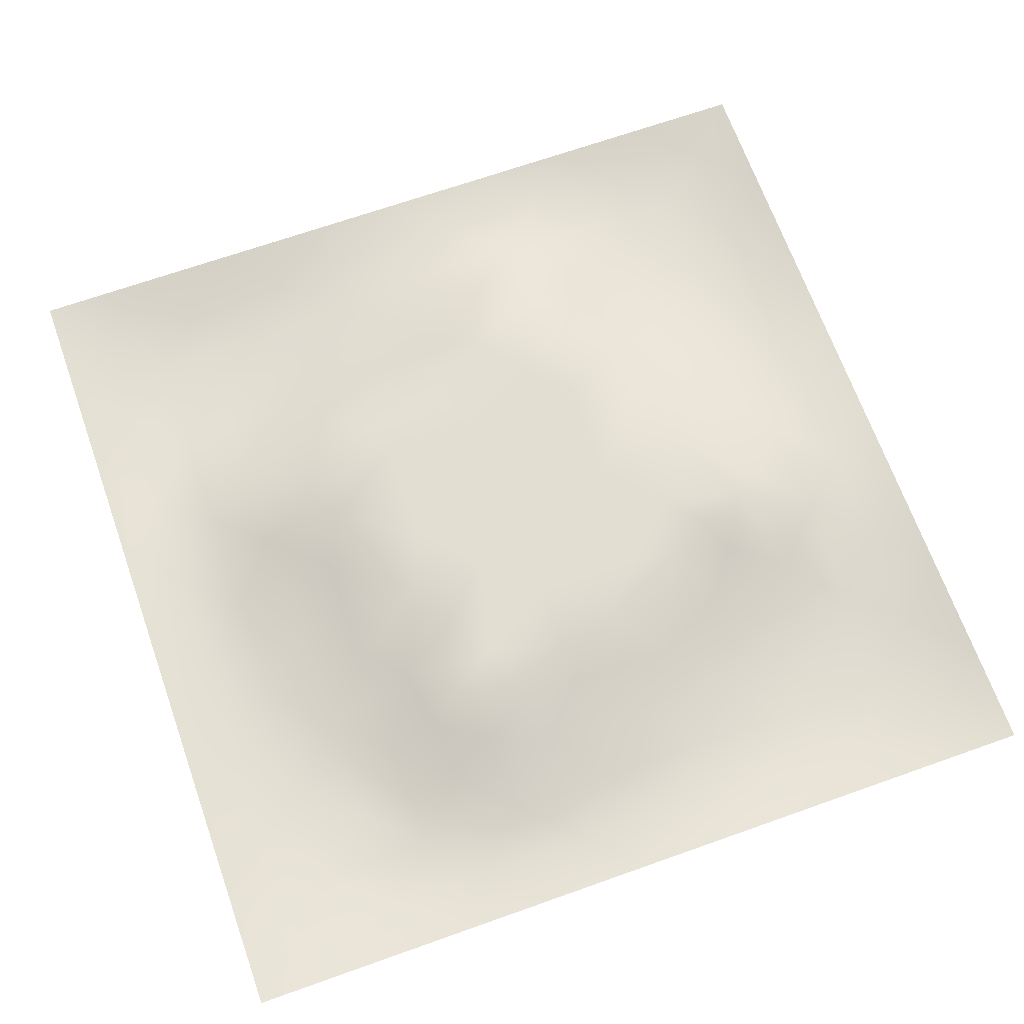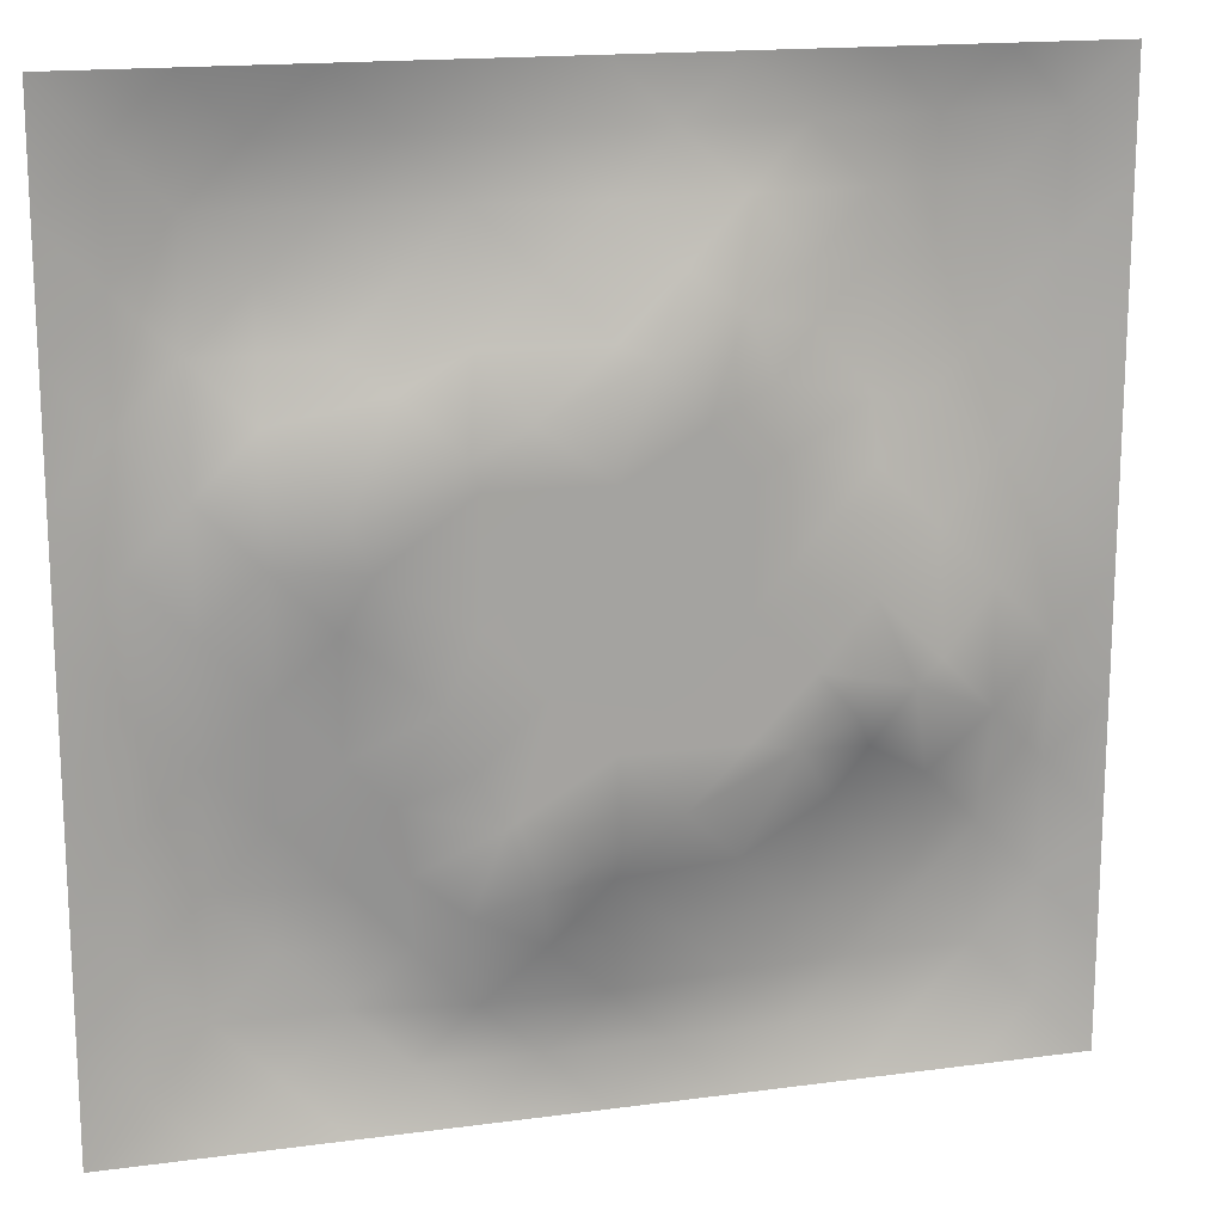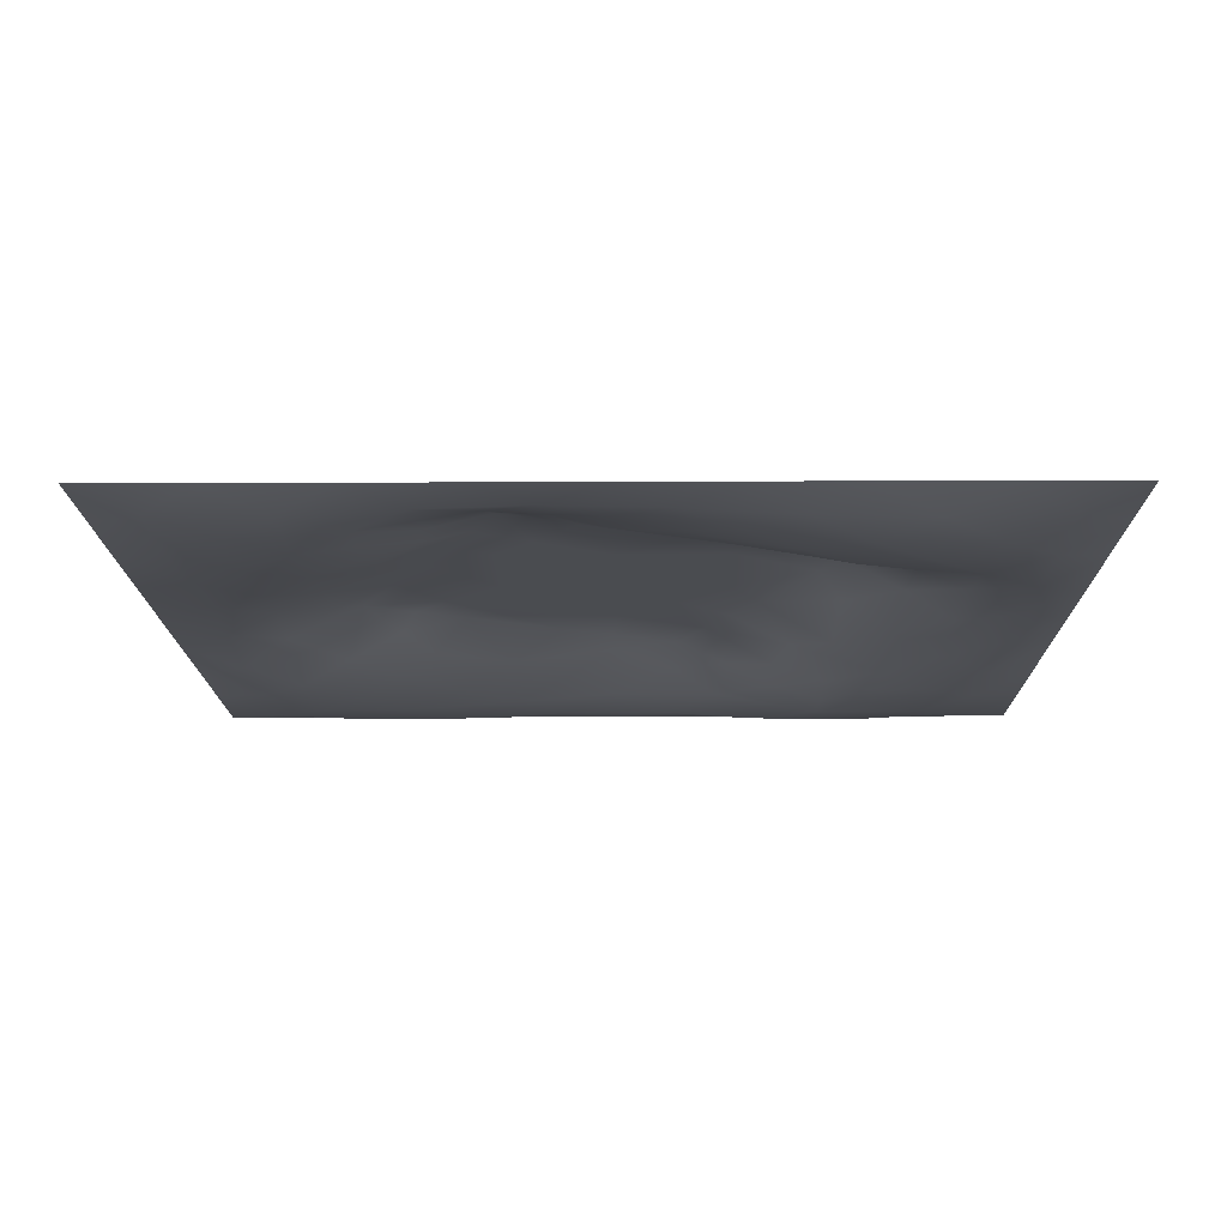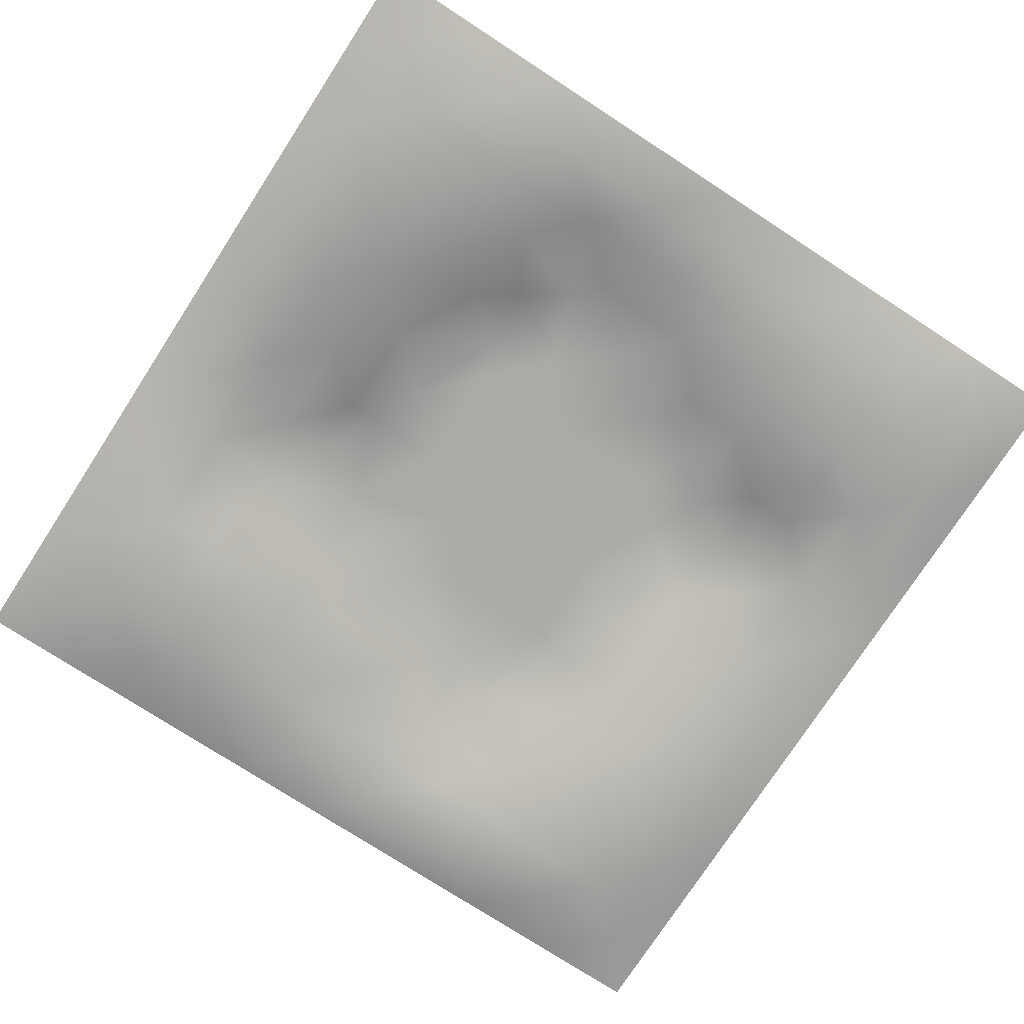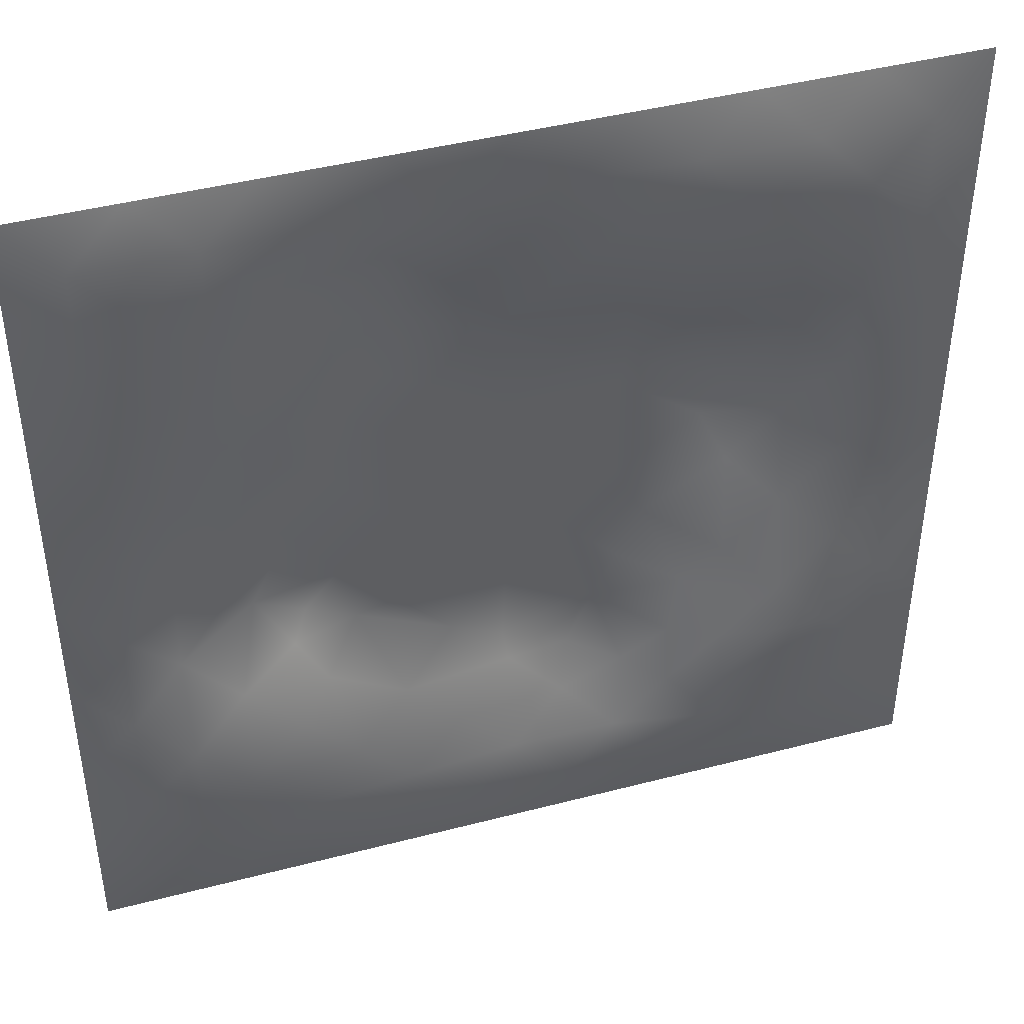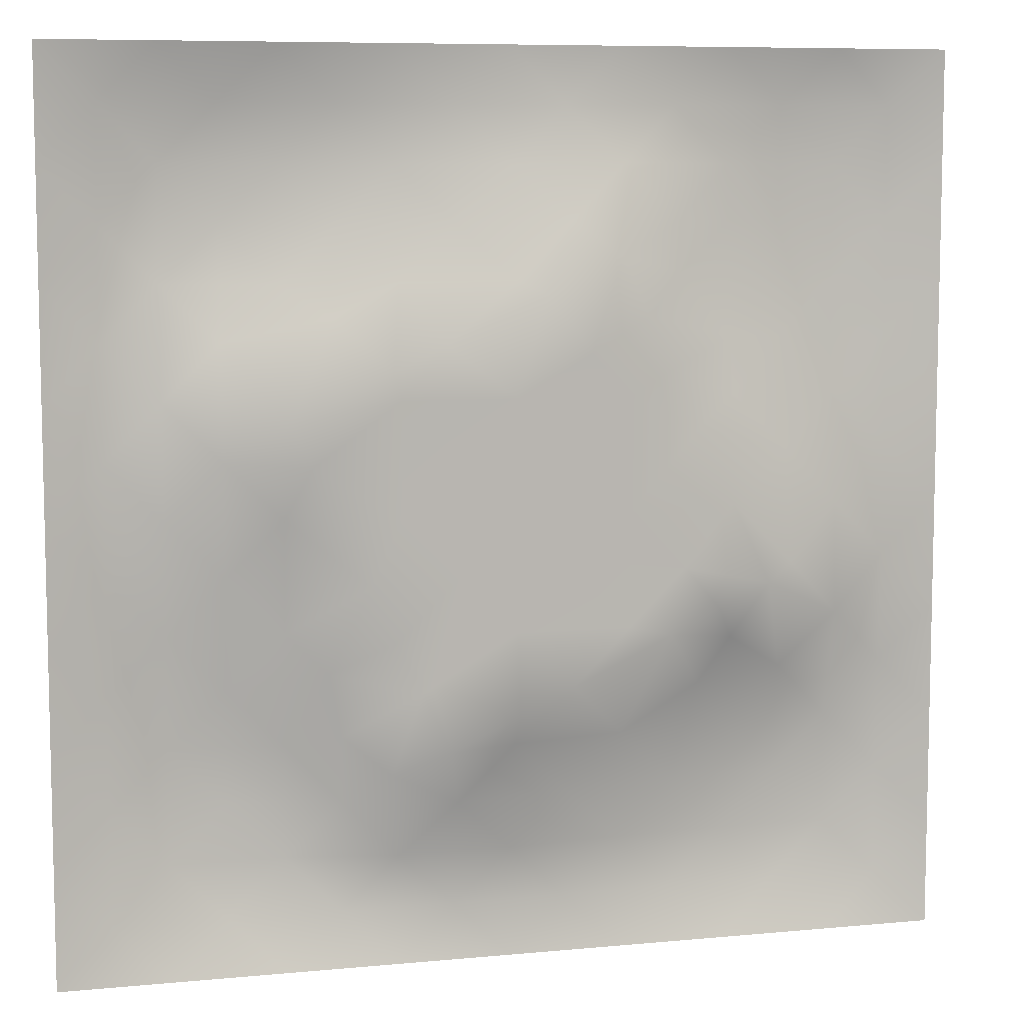
<metadata>
{"format":"obj","ext":"obj","renderer":"f3d","projection":"perspective","resolution":1024,"background":"white","views":[{"elev":67.8,"azim":-19.6,"up":"+Z"},{"elev":16.6,"azim":-15.3,"up":"+Y"},{"elev":-14.7,"azim":-179.4,"up":"+Z"},{"elev":-76.0,"azim":57.0,"up":"+Z"},{"elev":43.3,"azim":162.8,"up":"+Y"},{"elev":8.0,"azim":-14.9,"up":"+Y"}]}
</metadata>
<code>
v -0 0 -0
v 1 0 -0
v -0 1 0
v 1 1 0
v 0.4984 0.4993 0.03903
v -0 0.5 0
v 0.5 1 0
v 1 0.5 0
v 0.5 -0 0
v 0.2501 0.7485 -0.007423
v 0.7476 0.749 -0.000557
v 0.2505 0.2503 -0.01185
v 0.7486 0.2516 -0.006794
v 0.75 0 0
v 0.25 0 0
v 1 0.75 0
v 1 0.25 0
v 0.25 1 0
v 0.75 1 0
v 0 0.25 0
v 0 0.75 -0
v 0.4976 0.2473 0.02917
v 0.248 0.5014 0.02098
v 0.5 0.7514 0.03041
v 0.3661 0.3683 0.03919
v 0.8761 0.3739 0.0111
v 0.6239 0.1251 -0.007793
v 0.6252 0.3722 0.03903
v 0.875 0.1249 -0.0186
v 0.3737 0.1233 0.000805
v 0.1245 0.1244 -0.02123
v 0.7481 0.6866 0.008667
v 0.8733 0.6237 -0.00495
v 0.6257 0.6259 0.03903
v 0.8748 0.8749 -0.01607
v 0.3756 0.8742 -0.007622
v 0.3718 0.6267 0.03903
v 0.1246 0.8754 -0.02018
v 0.123 0.6259 0.000338
v 0.6253 0.8761 0.01063
v 0.1248 0.3758 -0.01261
v 0.2503 0.1242 -0.02124
v 0.8739 0.749 -0.01358
v 0.8745 0.251 -0.01533
v 0.2506 0.8748 -0.02016
v 0.7492 0.8747 -0.009301
v 0.1246 0.2505 -0.02337
v 0.1243 0.7497 -0.01824
v 0.3033 0.7137 0.01222
v 0.8118 0.8748 -0.01471
v 0.749 0.6242 0.01872
v 0.8743 0.4989 0.008604
v 0.3636 0.657 0.03919
v 0.3744 0.7498 0.01352
v 0 0.375 0
v 0.5004 0.8746 0.004364
v 0.4989 0.6261 0.03904
v 0.2498 0.3756 0.004368
v 0.124 0.5007 -0.001736
v 0.3716 0.4999 0.03904
v 0.6237 0.2496 0.01286
v 0.4988 0.1243 0.002259
v 0.4982 0.3724 0.03904
v 0 0.625 0
v 0 0.875 0
v 0 0.125 0
v 0.625 1 0
v 0.875 1 0
v 0.125 1 0
v 0.375 1 0
v 1 0.375 0
v 1 0.125 0
v 1 0.875 0
v 1 0.625 0
v 0.375 0 0
v 0.125 0 0
v 0.875 0 0
v 0.625 0 0
v 0.7491 0.125 -0.01722
v 0.6252 0.499 0.03904
v 0.276 0.5585 0.03918
v 0.06143 0.3128 -0.01584
v 0.1871 0.4386 0.000951
v 0.188 0.3135 -0.01575
v 0.06173 0.4379 -0.01229
v 0.6872 0.9376 -0.006537
v 0.6872 0.813 0.01058
v 0.5626 0.9372 -0.002648
v 0.06102 0.6875 -0.01579
v 0.1856 0.6886 0.003541
v 0.06173 0.5628 -0.01132
v 0.1876 0.9384 -0.01602
v 0.1876 0.8119 -0.02038
v 0.06205 0.938 -0.0108
v 0.4352 0.563 0.03904
v 0.5316 0.7365 0.03918
v 0.4377 0.8122 0.009356
v 0.3132 0.8111 -0.0097
v 0.4379 0.9372 -0.005428
v 0.9378 0.8121 -0.0133
v 0.811 0.8116 -0.01456
v 0.938 0.9379 -0.01177
v 0.7033 0.5895 0.03918
v 0.562 0.5626 0.03904
v 0.4219 0.6846 0.03918
v 0.8121 0.5616 0.0161
v 0.8104 0.6862 -0.002733
v 0.9368 0.562 -0.000648
v 0.3102 0.2604 0.006401
v 0.5621 0.3089 0.03918
v 0.4349 0.4361 0.03904
v 0.1873 0.06122 -0.01664
v 0.06209 0.06211 -0.009909
v 0.1878 0.1876 -0.02438
v 0.3125 0.06103 -0.01595
v 0.3115 0.1864 -0.001682
v 0.4371 0.06208 -0.00837
v 0.8123 0.06149 -0.01631
v 0.9379 0.06208 -0.01107
v 0.3376 0.4285 0.03918
v 0.5618 0.4357 0.03904
v 0.3054 0.4964 0.03918
v 0.5609 0.1868 0.008757
v 0.6861 0.1882 -0.007226
v 0.5619 0.06229 -0.008283
v 0.9376 0.3127 -0.008411
v 0.812 0.3135 0.001062
v 0.937 0.4372 -0.000805
v 0.313 0.9378 -0.01292
v 0.4038 0.3174 0.03911
v 0.8115 0.1884 -0.01912
v 0.2509 0.1874 -0.01927
v 0.6869 0.06169 -0.01515
v 0.6888 0.4354 0.03904
v 0.9378 0.1877 -0.01296
v 0.4353 0.184 0.02179
v 0.06161 0.1875 -0.01554
v 0.7431 0.5057 0.03918
v 0.9369 0.6868 -0.007806
v 0.6729 0.3615 0.03918
v 0.06125 0.8127 -0.01631
v 0.8122 0.9381 -0.01398
v 0.1848 0.5637 0.01559
v 0.5631 0.8144 0.02564
v 0.815 0.4357 0.03145
v 0.4249 0.2437 0.03919
v 0.2537 0.605 0.03919
v 0.7863 0.415 0.03919
v 0.615 0.7763 0.03919
v 0.6727 0.6542 0.03918
v 0.5016 0.2803 0.03918
v 0.2956 0.3315 0.01283
v 0.1872 0.749 -0.01424
v 0.7128 0.3011 0.01144
v 0.7483 0.8119 -0.005709
v 0.5815 0.674 0.03911
v 0.1881 0.2508 -0.02344
v 0.6876 0.758 0.01528
v 0.3932 0.3109 0.03919
v 0.6459 0.711 0.03919
v 0.7466 0.3534 0.02353
v 0.3629 0.2176 0.0177
v 0.7293 0.3881 0.03919
f 1 113 66
f 31 137 113
f 145 148 26
f 112 31 113
f 138 145 106
f 106 52 33
f 147 143 81
f 84 41 47
f 137 66 113
f 75 115 15
f 12 152 84
f 50 35 142
f 25 120 152
f 76 113 1
f 76 112 113
f 15 112 76
f 115 112 15
f 30 115 117
f 108 33 52
f 75 117 115
f 115 30 42
f 46 50 142
f 51 150 103
f 136 162 30
f 122 23 120
f 54 98 49
f 42 112 115
f 58 84 152
f 13 154 124
f 60 120 111
f 53 147 37
f 127 26 148
f 101 43 35
f 104 80 34
f 10 49 98
f 83 58 23
f 49 53 54
f 117 62 30
f 150 32 160
f 62 123 136
f 77 2 119
f 77 119 118
f 71 128 126
f 58 152 120
f 63 28 121
f 119 29 118
f 159 146 130
f 125 27 62
f 135 72 17
f 136 30 62
f 58 120 23
f 60 122 120
f 127 44 26
f 11 32 107
f 161 154 127
f 150 160 34
f 22 146 136
f 63 130 151
f 145 138 148
f 154 140 61
f 82 47 41
f 45 98 36
f 82 137 47
f 61 124 154
f 26 126 128
f 62 117 125
f 20 137 82
f 38 92 94
f 20 66 137
f 55 20 82
f 69 94 92
f 143 90 39
f 8 108 128
f 141 48 38
f 24 144 97
f 65 141 94
f 114 31 42
f 38 94 141
f 92 18 69
f 97 54 24
f 151 110 63
f 11 107 101
f 29 119 135
f 143 59 83
f 153 90 10
f 43 101 107
f 129 45 36
f 27 124 123
f 85 41 59
f 78 125 9
f 70 129 99
f 83 59 41
f 129 70 18
f 36 99 129
f 93 38 48
f 38 45 92
f 52 128 108
f 65 94 3
f 72 135 119
f 94 69 3
f 39 90 48
f 21 141 65
f 18 92 129
f 6 91 64
f 105 24 54
f 93 45 38
f 89 39 48
f 13 124 131
f 45 129 92
f 9 125 117
f 64 89 21
f 55 82 85
f 6 85 91
f 59 91 85
f 41 85 82
f 6 55 85
f 23 143 83
f 59 39 91
f 109 162 159
f 143 39 59
f 118 29 79
f 29 44 131
f 134 148 138
f 58 83 84
f 119 2 72
f 44 126 26
f 11 158 32
f 138 103 80
f 10 98 93
f 21 89 141
f 105 53 37
f 51 32 150
f 79 133 118
f 118 133 14
f 79 131 124
f 100 35 43
f 90 153 48
f 48 141 89
f 78 133 125
f 62 27 123
f 37 147 81
f 10 90 49
f 12 157 132
f 156 34 160
f 5 95 111
f 110 151 22
f 57 37 95
f 37 57 105
f 27 125 133
f 121 5 111
f 151 146 22
f 123 22 136
f 17 126 135
f 41 84 83
f 53 49 147
f 60 111 95
f 28 134 80
f 104 95 5
f 28 140 134
f 24 105 96
f 57 95 104
f 24 96 144
f 132 42 116
f 12 132 116
f 45 93 98
f 110 28 63
f 106 103 138
f 9 117 75
f 26 128 52
f 54 97 98
f 146 151 130
f 123 61 22
f 99 36 56
f 80 104 5
f 135 44 29
f 126 17 71
f 109 12 116
f 148 161 127
f 144 149 40
f 103 150 34
f 36 98 97
f 60 81 122
f 96 156 149
f 122 81 23
f 158 160 32
f 84 157 12
f 120 25 111
f 12 109 152
f 14 133 78
f 140 110 61
f 107 106 33
f 44 135 126
f 51 103 106
f 34 156 104
f 57 104 156
f 121 80 5
f 63 121 111
f 121 28 80
f 77 118 14
f 52 106 145
f 103 34 80
f 131 79 29
f 13 131 127
f 157 84 47
f 124 27 79
f 139 33 108
f 107 33 43
f 133 79 27
f 44 127 131
f 139 43 33
f 11 155 158
f 96 105 57
f 140 28 110
f 51 106 107
f 50 46 101
f 97 56 36
f 86 46 142
f 112 42 31
f 40 46 86
f 74 139 108
f 100 43 139
f 137 31 47
f 114 47 31
f 88 40 86
f 16 100 139
f 102 35 100
f 68 142 102
f 88 99 56
f 142 35 102
f 53 105 54
f 95 37 60
f 19 86 142
f 88 56 40
f 144 40 56
f 96 149 144
f 81 60 37
f 87 46 40
f 110 22 61
f 87 155 46
f 144 56 97
f 23 81 143
f 64 91 89
f 156 96 57
f 67 88 86
f 7 99 88
f 7 70 99
f 67 7 88
f 19 67 86
f 68 19 142
f 73 102 100
f 4 68 102
f 73 4 102
f 16 73 100
f 74 16 139
f 8 74 108
f 39 89 91
f 153 93 48
f 116 42 30
f 134 138 80
f 61 123 124
f 145 26 52
f 87 40 149
f 128 71 8
f 111 25 130
f 32 51 107
f 42 132 114
f 114 132 157
f 147 49 90
f 25 152 159
f 155 101 46
f 35 50 101
f 147 90 143
f 101 155 11
f 25 159 130
f 93 153 10
f 154 13 127
f 114 157 47
f 111 130 63
f 149 158 87
f 109 159 152
f 116 30 162
f 87 158 155
f 149 160 158
f 160 149 156
f 154 161 140
f 146 159 162
f 146 162 136
f 116 162 109
f 148 163 161
f 163 140 161
f 140 163 134
f 163 148 134

</code>
